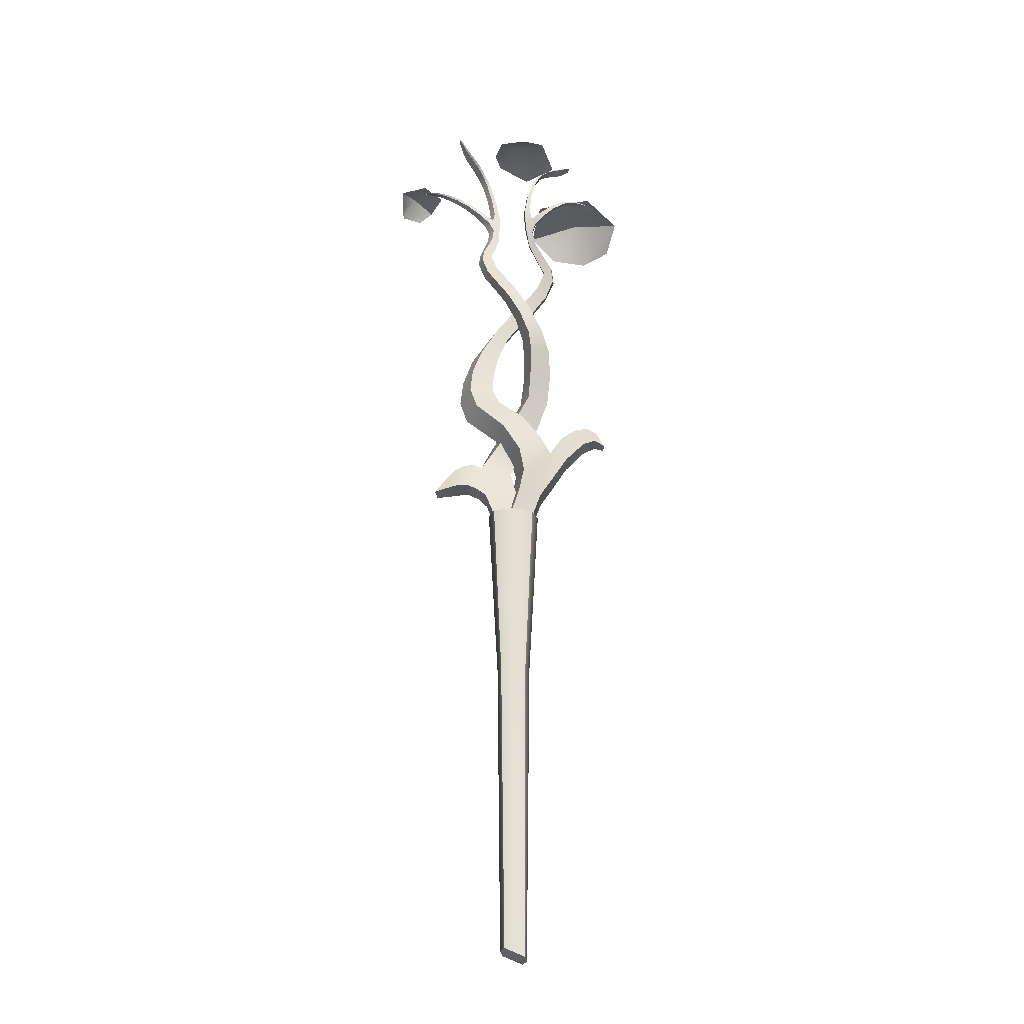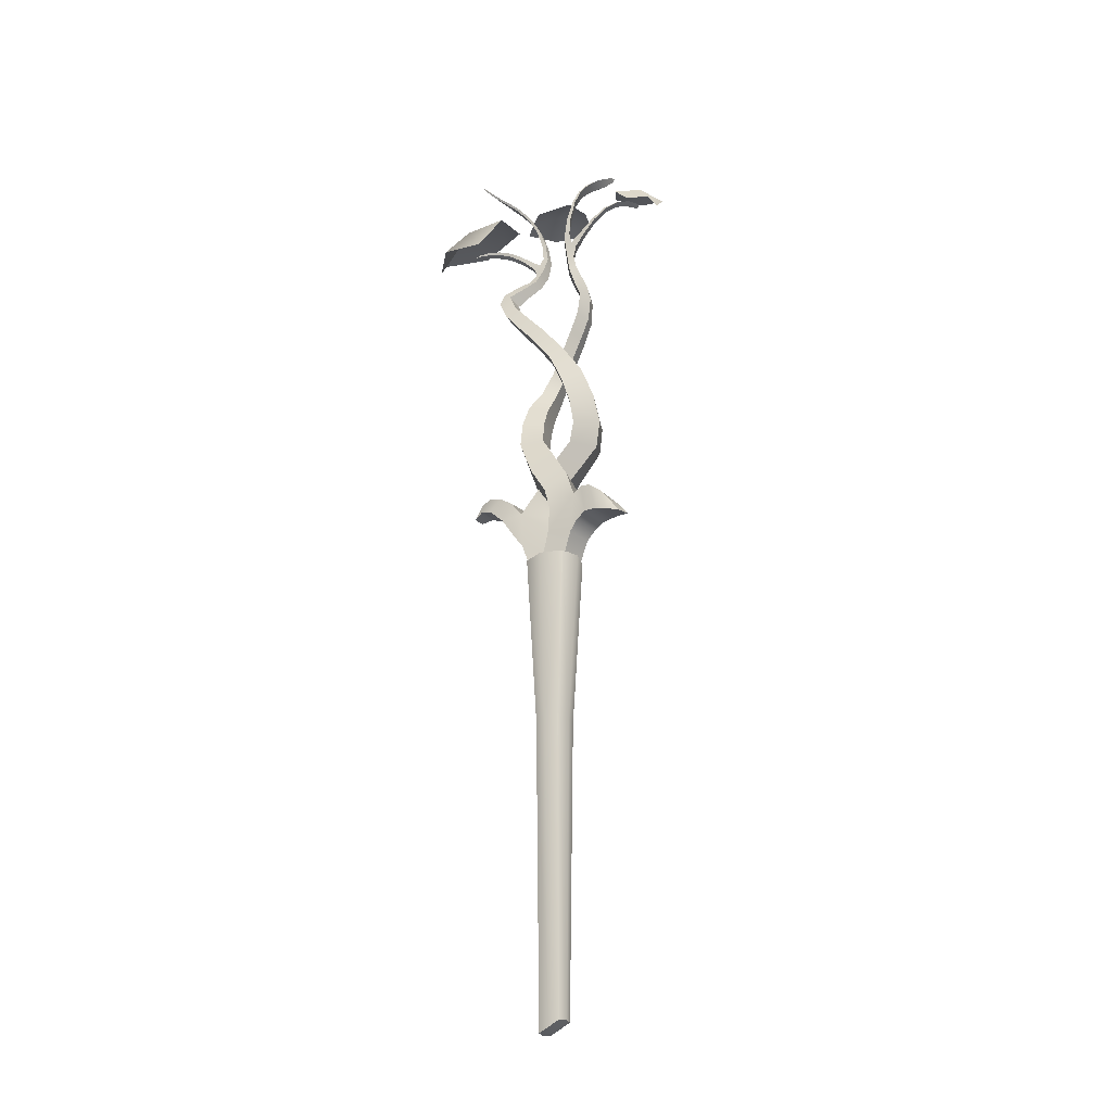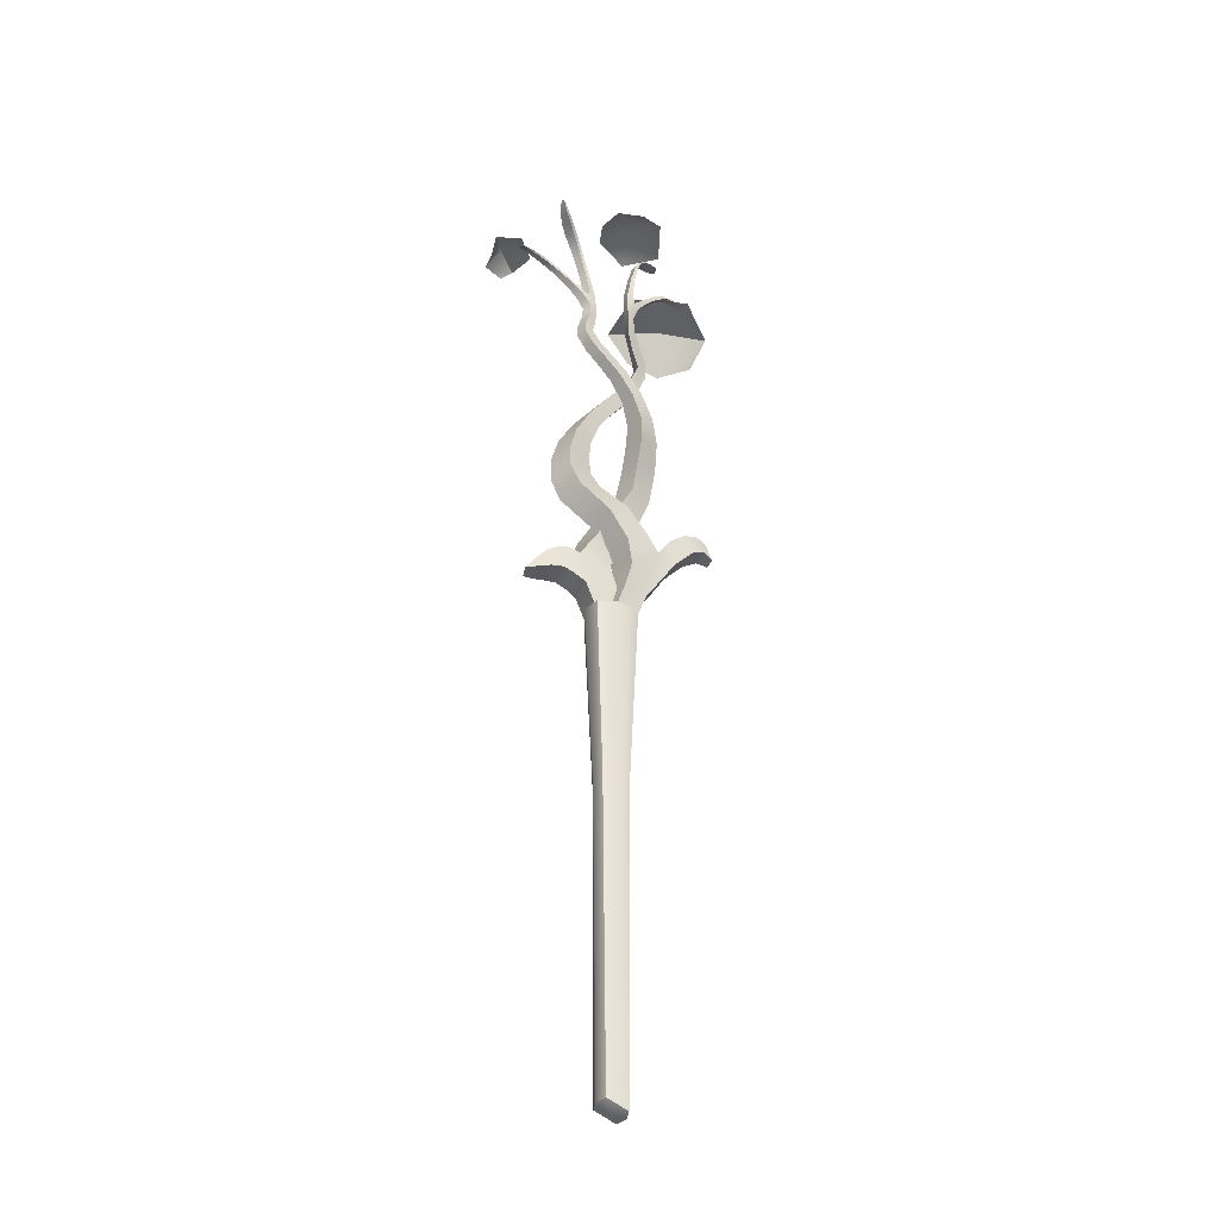
<metadata>
{"format":"obj","ext":"obj","renderer":"f3d","projection":"perspective","resolution":1024,"background":"white","views":[{"elev":-25.6,"azim":-14.4,"up":"+Y"},{"elev":-30.2,"azim":-159.0,"up":"+Y"},{"elev":-34.7,"azim":-36.3,"up":"+Y"}]}
</metadata>
<code>
g Staff_Leaf
v 0.01709 -0.005443 -0.008727
v 0.01385 -0.001995 0.01308
v -0.006273 0.006612 0.008727
v -0.003031 0.003164 -0.01308
v 0.03097 0.4874 -0.01332
v 0.02197 0.4874 0.02062
v -0.02024 0.4874 0.01338
v -0.01118 0.4874 -0.02066
v 0.02119 0.3056 -0.00911
v 0.01452 0.3055 0.01578
v -0.0105 0.3054 0.009111
v -0.003702 0.3054 -0.01578
v 0.003823 0.002309 0.01092
v 0.007065 -0.001139 -0.01089
v -0.000967 0.4874 0.02436
v 0.01178 0.4874 -0.02432
v 0.000906 0.3054 0.0168
v 0.00991 0.3055 -0.0168
v 0.0184 -0.00465 0.003026
v -0.007687 0.005567 -0.003091
v 0.03234 0.4874 0.004842
v -0.02162 0.4874 -0.004868
v 0.02196 0.3056 0.004436
v -0.01115 0.3054 -0.004436
v 0.005445 -0.003319 1.3e-05
v 0.005409 0.496 0
v 0.01294 0.4883 0.01006
v -0.01927 0.4851 0.009012
v -0.01192 0.484 -0.01788
v 0.003853 0.5233 0.008162
v 0.01033 0.5573 -7.3e-05
v -0.01305 0.574 0.003547
v -0.01722 0.5761 -0.02374
v 0.006337 0.5603 -0.02723
v 0.04207 0.6306 0.0136
v 0.01882 0.6344 0.01853
v 0.01612 0.6363 -0.00748
v 0.0401 0.6332 -0.01214
v 0.03972 0.6915 0.03029
v 0.01823 0.6862 0.03408
v 0.01642 0.6855 0.008776
v 0.03751 0.6914 0.005504
v 0.02946 0.7146 0.03691
v 0.01383 0.7071 0.03947
v 0.01186 0.707 0.01937
v 0.02767 0.7144 0.01775
v 0.01604 0.7419 0.03636
v 0.003609 0.7332 0.03865
v 0.002229 0.7329 0.02275
v 0.01492 0.7416 0.02085
v 0.00276 0.7677 0.03021
v -0.008335 0.7575 0.03334
v -0.009485 0.7572 0.01937
v 0.001764 0.7672 0.0163
v -0.009248 0.7882 0.02266
v -0.02015 0.7772 0.0267
v -0.021 0.7766 0.01364
v -0.01016 0.7873 0.009513
v -0.01897 0.8053 0.0157
v -0.03063 0.7958 0.0197
v -0.03155 0.7948 0.007332
v -0.02023 0.804 0.003051
v -0.03523 0.8173 0.01174
v -0.03691 0.816 0.000338
v -0.01743 0.8395 0.002416
v -0.02552 0.8453 0.002503
v -0.02904 0.845 -0.007526
v -0.02087 0.8392 -0.007906
v -0.01248 0.8553 -0.001683
v -0.02026 0.8579 -0.000426
v -0.02394 0.8581 -0.009587
v -0.01625 0.8556 -0.01111
v -0.01832 0.8876 -0.00578
v -0.02296 0.8827 -0.005658
v -0.02589 0.8829 -0.01507
v -0.02137 0.888 -0.01737
v -0.09757 0.9167 -0.01253
v -0.1021 0.9176 -0.01634
v 0.001507 0.5403 0.003445
v -0.02619 0.5478 -0.02825
v -0.02847 0.5094 0.00632
v -0.01992 0.5079 -0.02139
v -0.03871 0.5179 0.00198
v -0.05188 0.5482 -0.007675
v -0.04479 0.5522 -0.03226
v -0.029 0.5183 -0.02542
v -0.08076 0.5177 -0.01795
v -0.06159 0.5427 -0.01194
v -0.05582 0.5434 -0.03254
v -0.07558 0.5164 -0.02975
v -0.07017 0.5326 -0.01553
v -0.06515 0.5313 -0.03093
v -0.05938 0.5228 -0.006214
v -0.05056 0.5231 -0.03112
v -0.04449 0.9104 -0.01371
v -0.04733 0.9085 -0.01412
v -0.0506 0.9096 -0.02148
v -0.04779 0.9113 -0.02105
v -0.0724 0.9229 -0.01699
v -0.07469 0.9217 -0.01814
v -0.07969 0.9231 -0.02431
v -0.07717 0.9243 -0.02319
v -0.02998 0.8984 -0.009953
v -0.03373 0.8957 -0.00961
v -0.03642 0.8964 -0.01761
v -0.0328 0.8991 -0.01805
v -0.01835 0.8707 -0.002869
v -0.02183 0.871 -0.01234
v -0.01064 0.8748 -0.004065
v -0.01456 0.8752 -0.01497
v -0.01579 0.8995 -0.008832
v -0.009647 0.896 -0.008627
v -0.01273 0.8965 -0.01719
v -0.01873 0.9001 -0.01742
v -0.01863 0.9207 -0.01159
v -0.01407 0.9201 -0.01133
v -0.01682 0.9208 -0.01925
v -0.02132 0.9215 -0.0195
v -0.03073 0.9546 -0.009845
v -0.02792 0.9554 -0.009108
v -0.03121 0.957 -0.01871
v -0.03415 0.9563 -0.01938
v -0.06439 0.9878 0.009612
v -0.04669 0.9698 -0.000258
v -0.04439 0.9704 0.00091
v -0.04729 0.9735 -0.01039
v -0.04981 0.9729 -0.01151
v -0.02413 0.9409 -0.01222
v -0.02074 0.9413 -0.01175
v -0.02365 0.9424 -0.02002
v -0.02708 0.9421 -0.02047
v -0.02399 0.8243 0.008977
v -0.03204 0.8319 0.006585
v -0.03468 0.8309 -0.004225
v -0.02634 0.8229 -0.003781
v -0.05487 0.9763 0.005077
v -0.05301 0.9767 0.006203
v -0.05488 0.9798 -0.003579
v -0.05691 0.9794 -0.004706
v -0.03857 0.9635 -0.005352
v -0.03601 0.9643 -0.004347
v -0.0394 0.9667 -0.01538
v -0.04214 0.966 -0.0163
v -0.0586 0.9189 -0.0164
v -0.06104 0.9175 -0.01738
v -0.06525 0.9189 -0.02418
v -0.06269 0.9202 -0.0232
v 0.02583 0.5812 0.003299
v -0.000327 0.5967 0.006714
v -0.002487 0.6028 -0.02019
v 0.0229 0.5892 -0.02403
v -0.03143 0.5451 0.000456
v 0.01225 0.4859 -0.01681
v 0.004445 0.513 -0.02153
v 0.001154 0.5373 -0.02619
v -0.06257 0.52 -0.03162
v -0.06978 0.5207 -0.01184
v -0.03422 0.5544 -0.02904
v -0.0485 0.523 -0.001536
v -0.03883 0.5239 -0.02892
v -0.04137 0.5501 -0.004122
v -0.09321 0.9195 -0.01341
v -0.094 0.9185 -0.01399
v -0.09919 0.9196 -0.01869
v -0.0983 0.9205 -0.01816
v 0.04398 0.6636 0.02091
v 0.01913 0.663 0.0259
v 0.01771 0.663 0.000551
v 0.04082 0.6648 -0.003969
v -0.08399 0.9226 -0.01562
v -0.08569 0.9212 -0.01658
v -0.09094 0.9225 -0.02207
v -0.08904 0.9238 -0.02116
v -0.062 0.9838 0.009742
v -0.06091 0.9841 0.01049
v -0.06164 0.9861 0.004486
v -0.06281 0.9858 0.003712
v -0.002141 0.4883 -0.01008
v 0.03001 0.4852 -0.008946
v 0.0227 0.484 0.01785
v 0.00699 0.5232 -0.008165
v 0.000751 0.5596 0.000185
v 0.02465 0.5751 -0.003278
v 0.0309 0.5803 0.02451
v 0.005443 0.5615 0.02763
v -0.04639 0.6097 -0.01289
v -0.01866 0.6196 -0.01857
v -0.01333 0.6281 0.007649
v -0.04097 0.6179 0.01298
v -0.04828 0.6669 -0.02633
v -0.02299 0.6642 -0.03126
v -0.01672 0.6688 -0.006338
v -0.04242 0.6713 -0.001936
v -0.03625 0.7008 -0.03072
v -0.01485 0.6929 -0.0356
v -0.01034 0.6965 -0.01252
v -0.02984 0.7034 -0.009782
v -0.01471 0.7349 -0.03084
v -0.000559 0.7253 -0.03411
v 0.001949 0.7268 -0.0158
v -0.01161 0.736 -0.01437
v 0.007755 0.7647 -0.0304
v 0.01919 0.7533 -0.03288
v 0.01991 0.7532 -0.01696
v 0.008674 0.7645 -0.01539
v 0.02754 0.7885 -0.02852
v 0.03778 0.7764 -0.03105
v 0.03633 0.7742 -0.0164
v 0.02605 0.7864 -0.01427
v 0.04228 0.8078 -0.0254
v 0.05261 0.7971 -0.02777
v 0.04946 0.7934 -0.01419
v 0.03873 0.8039 -0.01186
v 0.06191 0.8201 -0.0226
v 0.05736 0.8156 -0.01013
v 0.03851 0.8411 -0.01252
v 0.0451 0.8472 -0.009914
v 0.04159 0.8428 0.00055
v 0.0346 0.8367 -0.001928
v 0.02659 0.8547 -0.00422
v 0.03366 0.8574 -0.002469
v 0.03098 0.8539 0.006823
v 0.0238 0.8513 0.005324
v 0.02588 0.8851 0.005264
v 0.03113 0.8795 0.00503
v 0.02919 0.877 0.01477
v 0.0241 0.882 0.01699
v 0.1035 0.9151 0.00152
v 0.1057 0.9155 0.005931
v 0.009496 0.54 -0.003277
v 0.04089 0.559 0.02859
v 0.0391 0.5103 -0.006286
v 0.03079 0.5083 0.02133
v 0.05041 0.5275 -0.001815
v 0.07214 0.5853 0.01065
v 0.06792 0.5882 0.03463
v 0.04204 0.5257 0.02514
v 0.1056 0.5732 0.02285
v 0.08522 0.5905 0.01566
v 0.08194 0.5915 0.03662
v 0.1025 0.5735 0.03441
v 0.09613 0.5876 0.0195
v 0.09323 0.5874 0.03614
v 0.08361 0.5716 0.01071
v 0.07856 0.5724 0.03512
v 0.04944 0.9062 0.009043
v 0.05246 0.9036 0.009476
v 0.05203 0.9023 0.01712
v 0.04902 0.905 0.01672
v 0.07605 0.9193 0.006094
v 0.07812 0.9169 0.007394
v 0.07937 0.9168 0.01396
v 0.07712 0.9191 0.0127
v 0.03613 0.8946 0.008035
v 0.04025 0.8911 0.007874
v 0.03892 0.8892 0.01617
v 0.03492 0.8927 0.01646
v 0.02832 0.8689 0.002243
v 0.02598 0.8658 0.01181
v 0.02019 0.873 0.002007
v 0.01795 0.8697 0.01297
v 0.02243 0.8961 0.008762
v 0.01665 0.893 0.007271
v 0.01541 0.8908 0.01594
v 0.02117 0.8941 0.0174
v 0.02467 0.9171 0.009748
v 0.02025 0.9167 0.009235
v 0.01948 0.9152 0.01724
v 0.02389 0.9157 0.01773
v 0.03913 0.9531 0.000921
v 0.03657 0.954 0.000699
v 0.03553 0.9531 0.0105
v 0.03809 0.9522 0.01066
v 0.08507 0.9946 -0.02344
v 0.06094 0.9713 -0.01328
v 0.05886 0.9723 -0.01421
v 0.05612 0.9725 -0.002032
v 0.05819 0.9716 -0.001215
v 0.03071 0.9379 0.007012
v 0.02749 0.9385 0.006879
v 0.02683 0.9373 0.01525
v 0.03004 0.9368 0.01536
v 0.05085 0.8275 -0.02096
v 0.05822 0.8355 -0.01718
v 0.05366 0.8305 -0.005556
v 0.04582 0.8221 -0.007182
v 0.07208 0.9791 -0.0191
v 0.07039 0.98 -0.02018
v 0.067 0.9806 -0.009151
v 0.06868 0.9798 -0.008142
v 0.04984 0.9636 -0.006557
v 0.04755 0.9647 -0.007132
v 0.04571 0.9642 0.004387
v 0.048 0.9632 0.00486
v 0.06282 0.915 0.008153
v 0.0655 0.9128 0.009095
v 0.06598 0.9122 0.01622
v 0.06319 0.9143 0.01531
v -0.01458 0.5825 -0.002767
v 0.008976 0.5996 -0.006702
v 0.0105 0.6072 0.02005
v -0.01268 0.5902 0.02412
v 0.04276 0.5532 -0.000917
v -0.001457 0.4859 0.01683
v 0.006582 0.513 0.02167
v 0.01071 0.5365 0.02663
v 0.09179 0.5776 0.03642
v 0.09601 0.5774 0.01736
v 0.05406 0.5786 0.03017
v 0.06616 0.553 0.003518
v 0.05975 0.5532 0.03054
v 0.05723 0.5736 0.005632
v 0.09872 0.9179 0.001911
v 0.09896 0.9165 0.002735
v 0.1012 0.9168 0.007994
v 0.1009 0.9181 0.007224
v -0.05287 0.6358 -0.01987
v -0.02526 0.6391 -0.0253
v -0.01893 0.6457 0.000363
v -0.04687 0.6419 0.005225
v 0.08827 0.9201 0.003811
v 0.08935 0.9179 0.005074
v 0.09122 0.9181 0.01104
v 0.08996 0.9201 0.009836
v 0.08173 0.9886 -0.02347
v 0.08072 0.9891 -0.0243
v 0.0779 0.9896 -0.01705
v 0.07888 0.989 -0.01624
v 0.04808 0.9513 0.02719
v 0.03649 0.9513 0.01176
v 0.02382 0.9513 -0.004472
v 0.0264 0.9606 0.05924
v 0.007706 0.9706 0.03046
v -0.01099 0.9606 0.001666
v 0.003089 0.9606 0.06084
v -0.02108 0.9606 0.04915
v -0.02309 0.9606 0.02387
v 0.1327 0.8791 -0.02868
v 0.1128 0.8791 -0.06155
v 0.07309 0.8791 -0.06126
v 0.137 0.9061 -0.006111
v 0.09538 0.9192 -0.03861
v 0.04582 0.9061 -0.06063
v 0.09482 0.921 0.01667
v 0.06631 0.921 -0.000384
v 0.04307 0.921 -0.01428
v -0.1027 0.9226 -0.008959
v -0.1292 0.9147 -0.01616
v -0.1101 0.9217 -0.03593
v -0.09164 0.9226 -0.01777
v -0.0859 0.9147 -0.05073
v -0.07809 0.9226 -0.02859
v -0.1261 0.9004 -0.02867
v -0.1211 0.9004 -0.04683
v -0.09953 0.9004 -0.05168
v -0.1101 0.9217 -0.03593
v -0.1211 0.9004 -0.04683
v -0.09953 0.9004 -0.05168
v -0.0859 0.9147 -0.05073
v 0.04307 0.921 -0.01428
v 0.04582 0.9061 -0.06063
v 0.09538 0.9192 -0.03861
v 0.06631 0.921 -0.000384
v 0.137 0.9061 -0.006111
v 0.09482 0.921 0.01667
v 0.07309 0.8791 -0.06126
v 0.1128 0.8791 -0.06155
v 0.1327 0.8791 -0.02868
v -0.02309 0.9606 0.02387
v -0.01099 0.9606 0.001666
v 0.007706 0.9706 0.03046
v -0.02108 0.9606 0.04915
v 0.0264 0.9606 0.05924
v 0.003089 0.9606 0.06084
v 0.02382 0.9513 -0.004472
v 0.03649 0.9513 0.01176
v 0.04808 0.9513 0.02719
v -0.1027 0.9226 -0.008959
v -0.1292 0.9147 -0.01616
v -0.09164 0.9226 -0.01777
v -0.07809 0.9226 -0.02859
v -0.1261 0.9004 -0.02867
f 351 355 354 349
f 167 40 41 168
f 41 42 169 168
f 173 165 162 170
f 162 163 171 170
f 163 164 172 171
f 172 164 165 173
f 175 123 174
f 176 123 175
f 177 123 176
f 174 123 177
f 178 181 232 179
f 232 233 180 179
f 233 305 304 180
f 238 242 243 241
f 185 302 299 182
f 182 299 300 183
f 183 300 301 184
f 301 302 185 184
f 320 317 186 189
f 317 318 187 186
f 187 318 319 188
f 188 319 320 189
f 193 197 194 190
f 190 194 195 191
f 191 195 196 192
f 192 196 197 193
f 197 201 198 194
f 194 198 199 195
f 195 199 200 196
f 196 200 201 197
f 201 205 202 198
f 198 202 203 199
f 199 203 204 200
f 200 204 205 201
f 205 209 206 202
f 202 206 207 203
f 203 207 208 204
f 204 208 209 205
f 209 213 210 206
f 206 210 211 207
f 207 211 212 208
f 208 212 213 209
f 213 286 283 210
f 210 283 214 211
f 211 214 215 212
f 212 215 286 213
f 283 284 214
f 214 284 285 215
f 215 285 286
f 219 223 220 216
f 216 220 221 217
f 217 221 222 218
f 218 222 223 219
f 258 259 222 221
f 227 257 254 224
f 254 255 225 224
f 255 256 226 225
f 226 256 257 227
f 231 184 185 306
f 241 307 308 238
f 233 237 231 305
f 232 181 303 234
f 303 231 309 312
f 233 232 234 237
f 303 312 310 234
f 309 311 245 236
f 239 240 243 242
f 311 310 244 245
f 239 308 244 235
f 240 239 235 236
f 245 307 240 236
f 249 298 295 246
f 295 296 247 246
f 296 297 248 247
f 248 297 298 249
f 253 324 321 250
f 321 322 251 250
f 322 323 252 251
f 252 323 324 253
f 249 246 254 257
f 254 246 247 255
f 255 247 248 256
f 248 249 257 256
f 258 225 226 259
f 220 223 261 260
f 222 259 261 223
f 224 225 258 260
f 224 260 263 262
f 260 261 264 263
f 261 227 265 264
f 227 224 262 265
f 262 263 267 266
f 263 264 268 267
f 264 265 269 268
f 265 262 266 269
f 266 267 280 279
f 267 268 281 280
f 269 282 281 268
f 266 279 282 269
f 270 271 292 291
f 272 293 292 271
f 273 294 293 272
f 270 291 294 273
f 288 287 275 276
f 277 289 288 276
f 278 290 289 277
f 287 290 278 275
f 271 270 279 280
f 272 271 280 281
f 282 273 272 281
f 279 270 273 282
f 219 216 283 286
f 283 216 217 284
f 284 217 218 285
f 218 219 286 285
f 288 326 325 287
f 289 327 326 288
f 290 328 327 289
f 290 287 325 328
f 276 275 291 292
f 277 276 292 293
f 294 278 277 293
f 291 275 278 294
f 253 250 295 298
f 250 251 296 295
f 251 252 297 296
f 252 253 298 297
f 189 186 299 302
f 299 186 187 300
f 300 187 188 301
f 188 189 302 301
f 183 303 230 182
f 184 231 303 183
f 181 230 303
f 181 178 304 305
f 306 230 181 305
f 185 182 230 306
f 231 306 305
f 226 227 261 259
f 221 220 260 258
f 245 244 308 307
f 242 238 308 239
f 307 241 243 240
f 309 236 235 312
f 312 235 244 310
f 231 237 311 309
f 237 234 310 311
f 229 228 313 316
f 313 228 314
f 314 228 229 315
f 315 229 316
f 193 190 317 320
f 317 190 191 318
f 318 191 192 319
f 192 193 320 319
f 324 316 313 321
f 313 314 322 321
f 314 315 323 322
f 323 315 316 324
f 326 274 325
f 327 274 326
f 328 274 327
f 325 274 328
f 110 76 114 113
f 76 73 111 114
f 111 112 116 115
f 112 113 117 116
f 113 114 118 117
f 114 111 115 118
f 115 116 129 128
f 116 117 130 129
f 104 96 97 105
f 118 131 130 117
f 115 128 131 118
f 119 120 141 140
f 121 142 141 120
f 97 98 106 105
f 122 143 142 121
f 119 140 143 122
f 137 136 124 125
f 126 138 137 125
f 127 139 138 126
f 136 139 127 124
f 120 119 128 129
f 121 120 129 130
f 131 122 121 130
f 128 119 122 131
f 68 65 132 135
f 132 65 66 133
f 71 108 110 72
f 133 66 67 134
f 67 68 135 134
f 137 175 174 136
f 138 176 175 137
f 73 74 107 109
f 139 177 176 138
f 139 136 174 177
f 125 124 140 141
f 126 125 141 142
f 143 127 126 142
f 140 124 127 143
f 102 99 144 147
f 99 100 145 144
f 107 74 75 108
f 100 101 146 145
f 101 102 147 146
f 38 35 148 151
f 148 35 36 149
f 149 36 37 150
f 37 38 151 150
f 32 152 79 31
f 33 80 152 32
f 30 79 152
f 30 27 153 154
f 155 79 30 154
f 34 31 79 155
f 69 72 110 109
f 80 155 154
f 75 76 110 108
f 70 69 109 107
f 94 93 157 156
f 73 109 112 111
f 91 87 157 88
f 156 90 92 89
f 158 85 84 161
f 161 84 93 159
f 80 86 160 158
f 86 83 159 160
f 78 77 162 165
f 162 77 163
f 163 77 78 164
f 164 78 165
f 42 39 166 169
f 166 39 40 167
f 109 110 113 112
f 10 17 13 2
f 3 11 24 20
f 4 12 18 14
f 13 25 19 2
f 5 21 23 9
f 6 15 17 10
f 7 22 24 11
f 8 16 18 12
f 17 11 3 13
f 9 1 14 18
f 3 20 25 13
f 7 11 17 15
f 5 9 18 16
f 23 10 2 19
f 12 4 20 24
f 14 1 19 25
f 6 10 23 21
f 8 12 24 22
f 4 14 25 20
f 5 26 21
f 6 26 15
f 7 26 22
f 8 26 16
f 15 26 7
f 16 26 5
f 21 26 6
f 22 26 8
f 27 30 81 28
f 81 82 29 28
f 82 154 153 29
f 87 91 92 90
f 34 151 148 31
f 31 148 149 32
f 32 149 150 33
f 150 151 34 33
f 169 166 35 38
f 166 167 36 35
f 36 167 168 37
f 37 168 169 38
f 42 46 43 39
f 39 43 44 40
f 40 44 45 41
f 41 45 46 42
f 46 50 47 43
f 43 47 48 44
f 44 48 49 45
f 45 49 50 46
f 50 54 51 47
f 47 51 52 48
f 48 52 53 49
f 49 53 54 50
f 54 58 55 51
f 51 55 56 52
f 52 56 57 53
f 53 57 58 54
f 58 62 59 55
f 55 59 60 56
f 56 60 61 57
f 57 61 62 58
f 62 135 132 59
f 59 132 63 60
f 60 63 64 61
f 61 64 135 62
f 132 133 63
f 63 133 134 64
f 64 134 135
f 68 72 69 65
f 65 69 70 66
f 66 70 71 67
f 67 71 72 68
f 107 108 71 70
f 76 106 103 73
f 103 104 74 73
f 104 105 75 74
f 75 105 106 76
f 80 33 34 155
f 90 156 157 87
f 82 86 80 154
f 81 30 152 83
f 152 80 158 161
f 82 81 83 86
f 152 161 159 83
f 158 160 94 85
f 88 89 92 91
f 160 159 93 94
f 88 157 93 84
f 89 88 84 85
f 94 156 89 85
f 98 147 144 95
f 144 145 96 95
f 145 146 97 96
f 97 146 147 98
f 102 173 170 99
f 170 171 100 99
f 171 172 101 100
f 101 172 173 102
f 98 95 103 106
f 9 23 19 1
f 345 342 343 346
f 344 341 342 345
f 342 339 340 343
f 341 338 339 342
f 336 333 334 337
f 335 332 333 336
f 333 330 331 334
f 332 329 330 333
f 350 349 348 347
f 352 351 349 350
f 349 354 353 348
f 103 95 96 104
f 357 358 359 356
f 361 362 363 360
f 362 364 365 363
f 366 367 362 361
f 367 368 364 362
f 370 371 372 369
f 371 373 374 372
f 375 376 371 370
f 376 377 373 371
f 379 356 380 378
f 356 359 381 380
f 382 357 356 379

</code>
